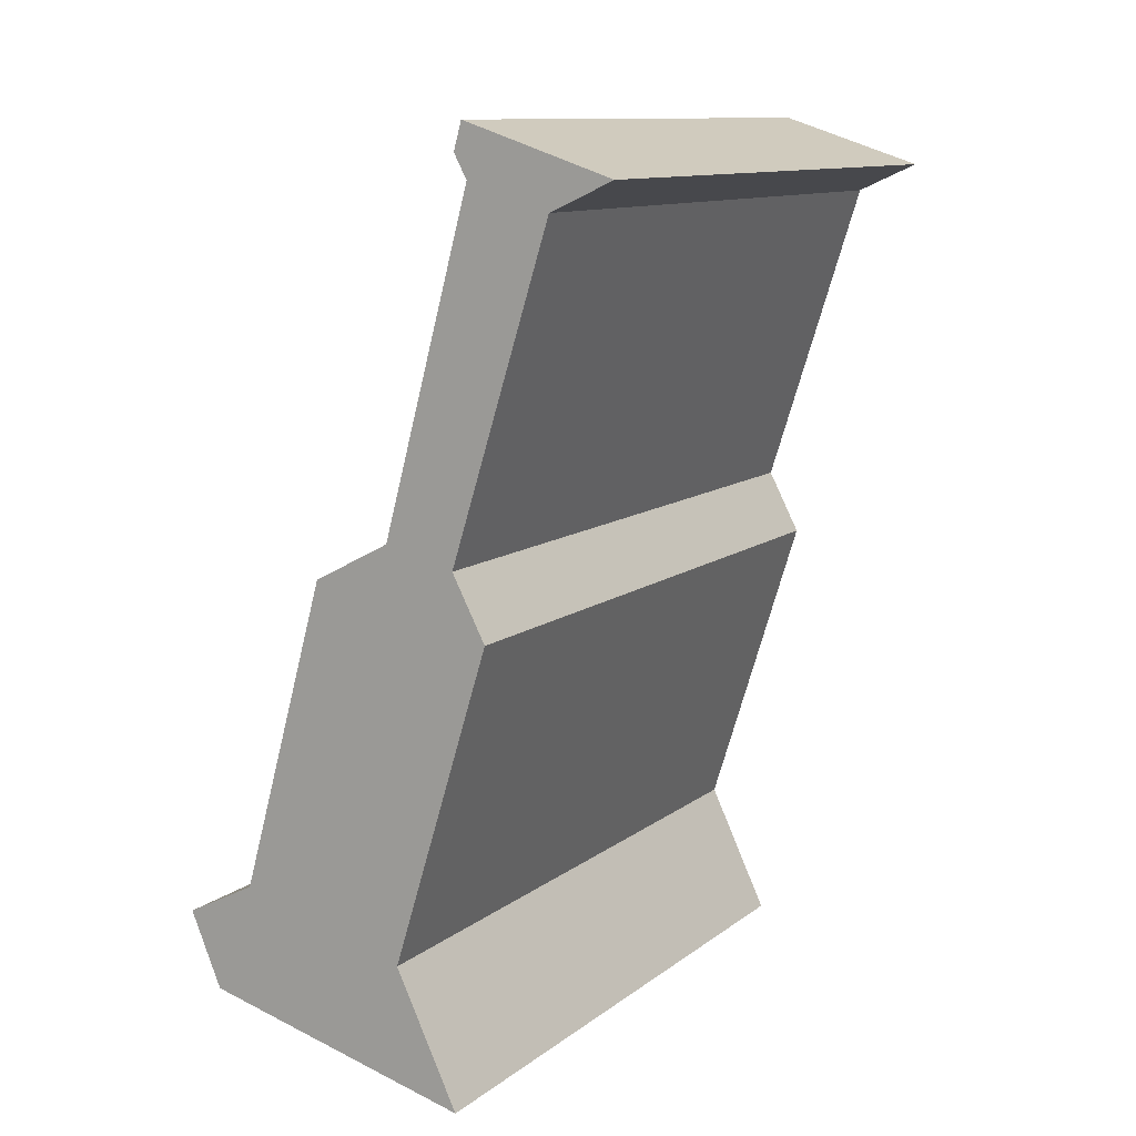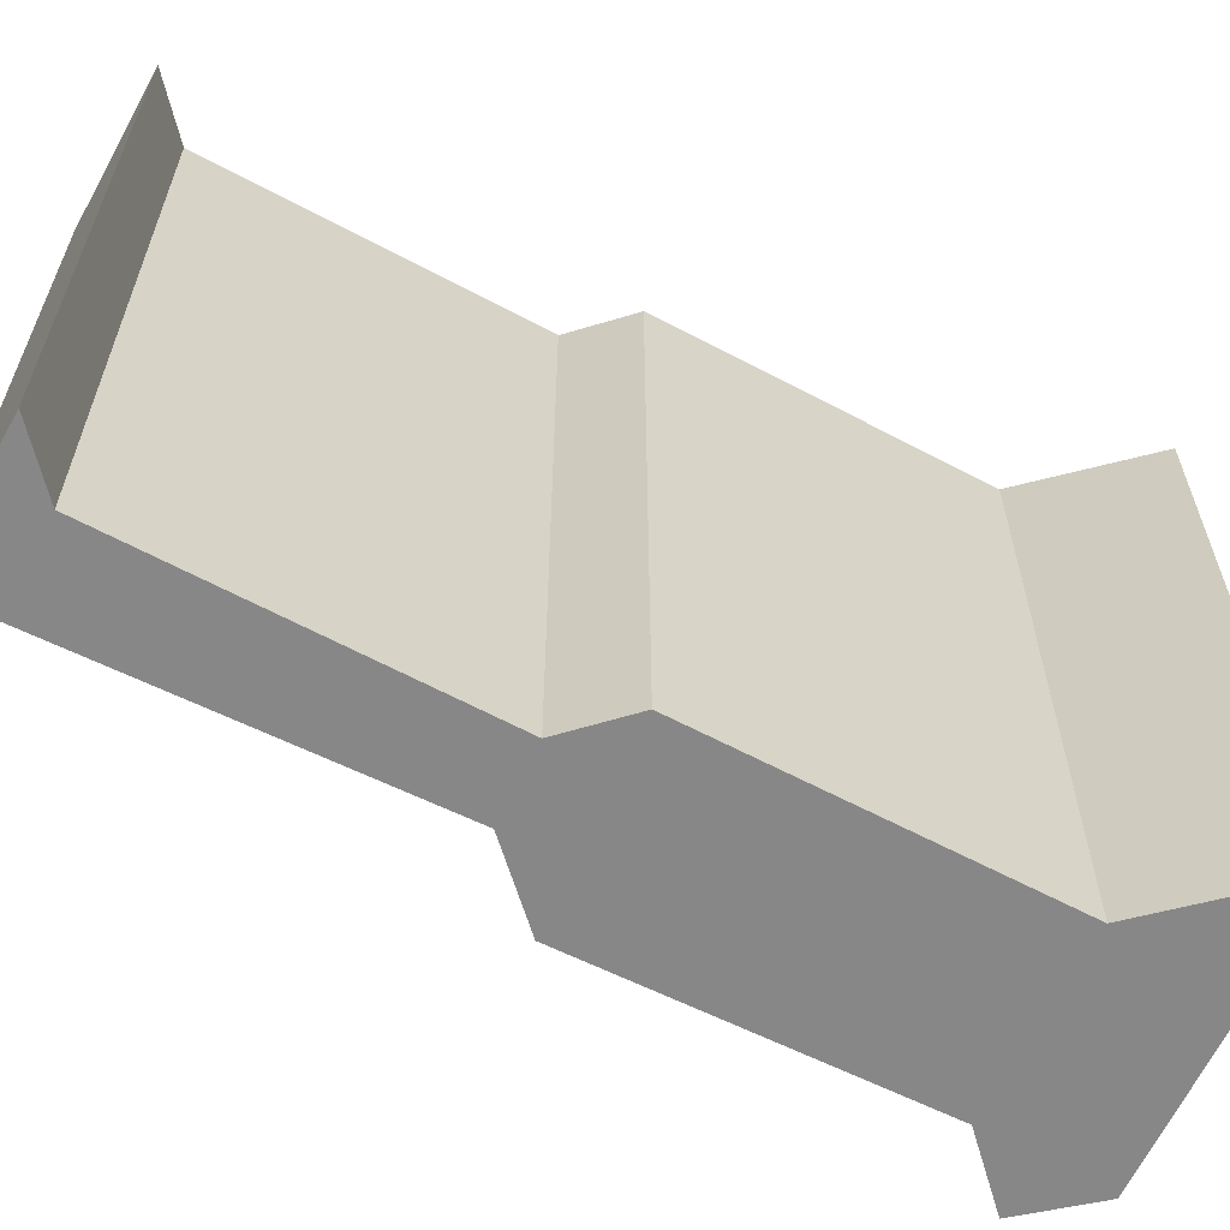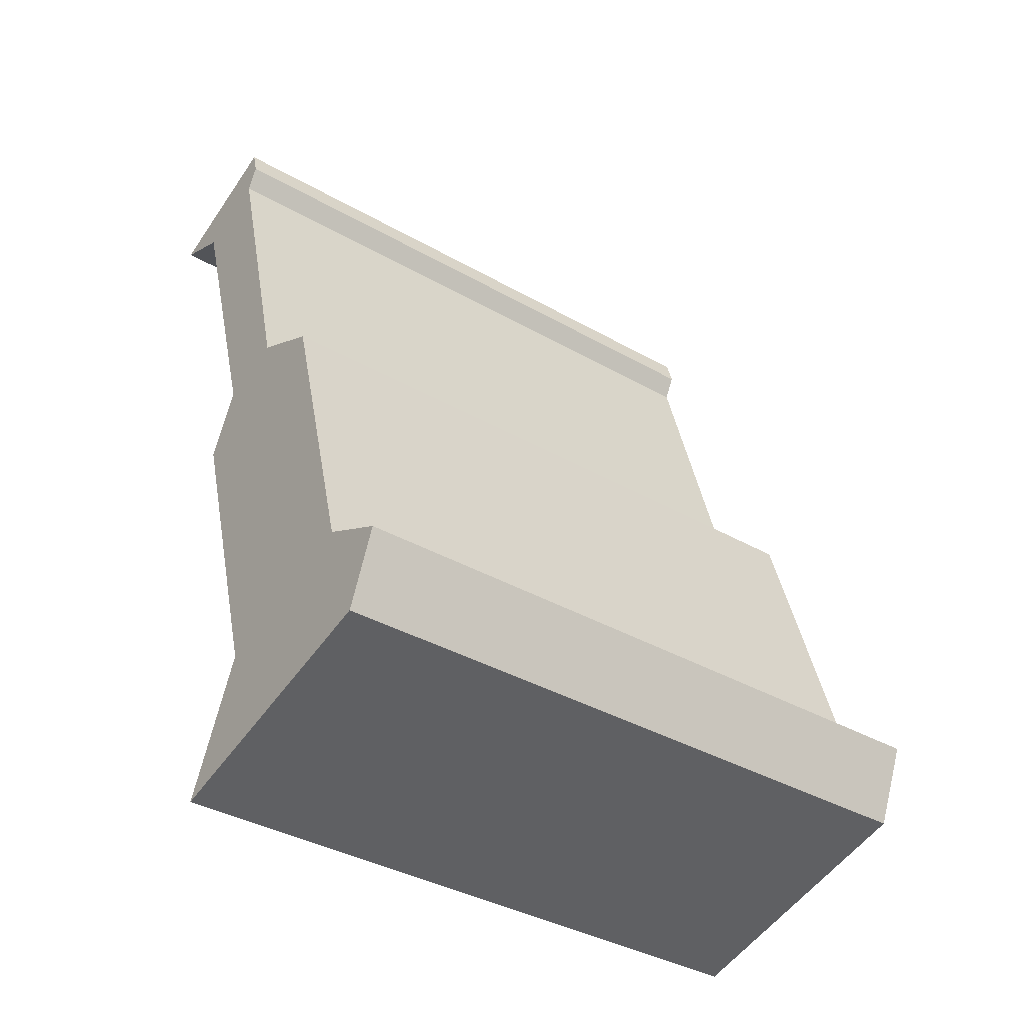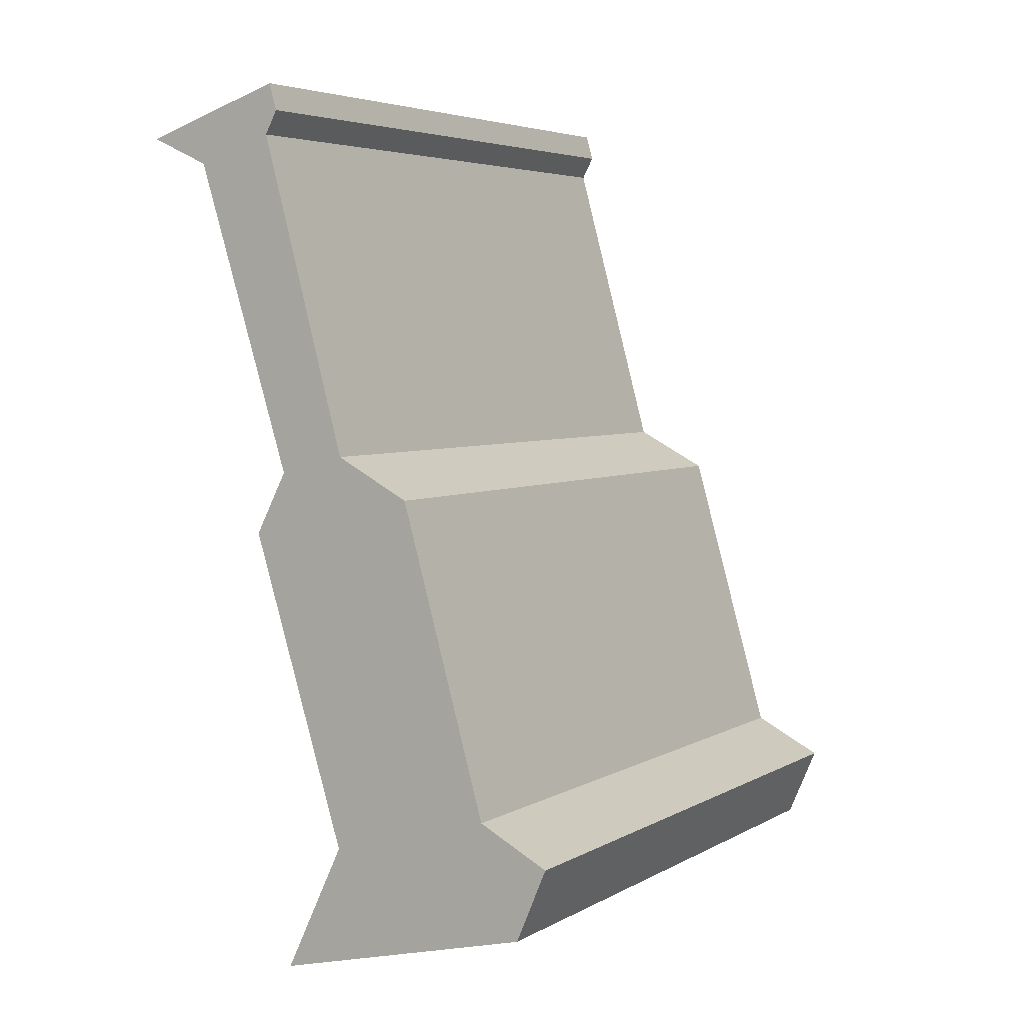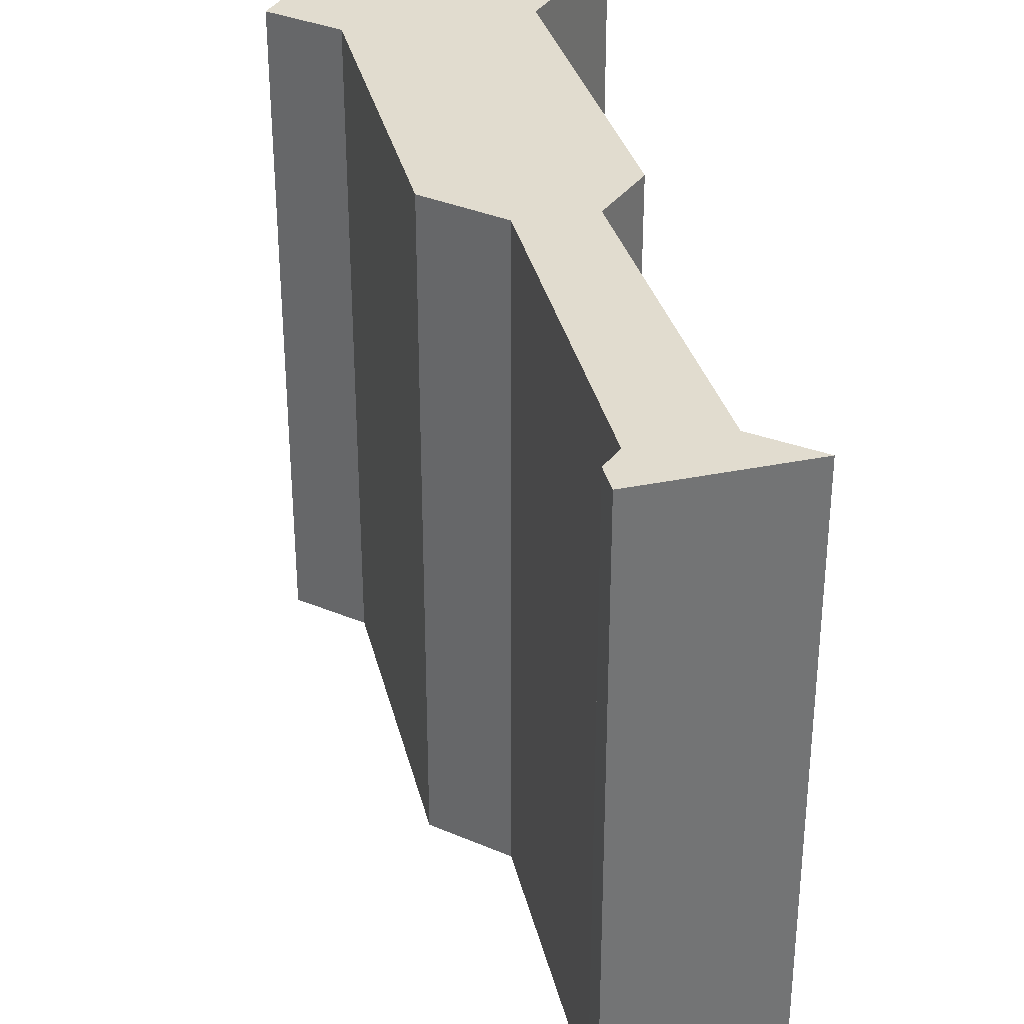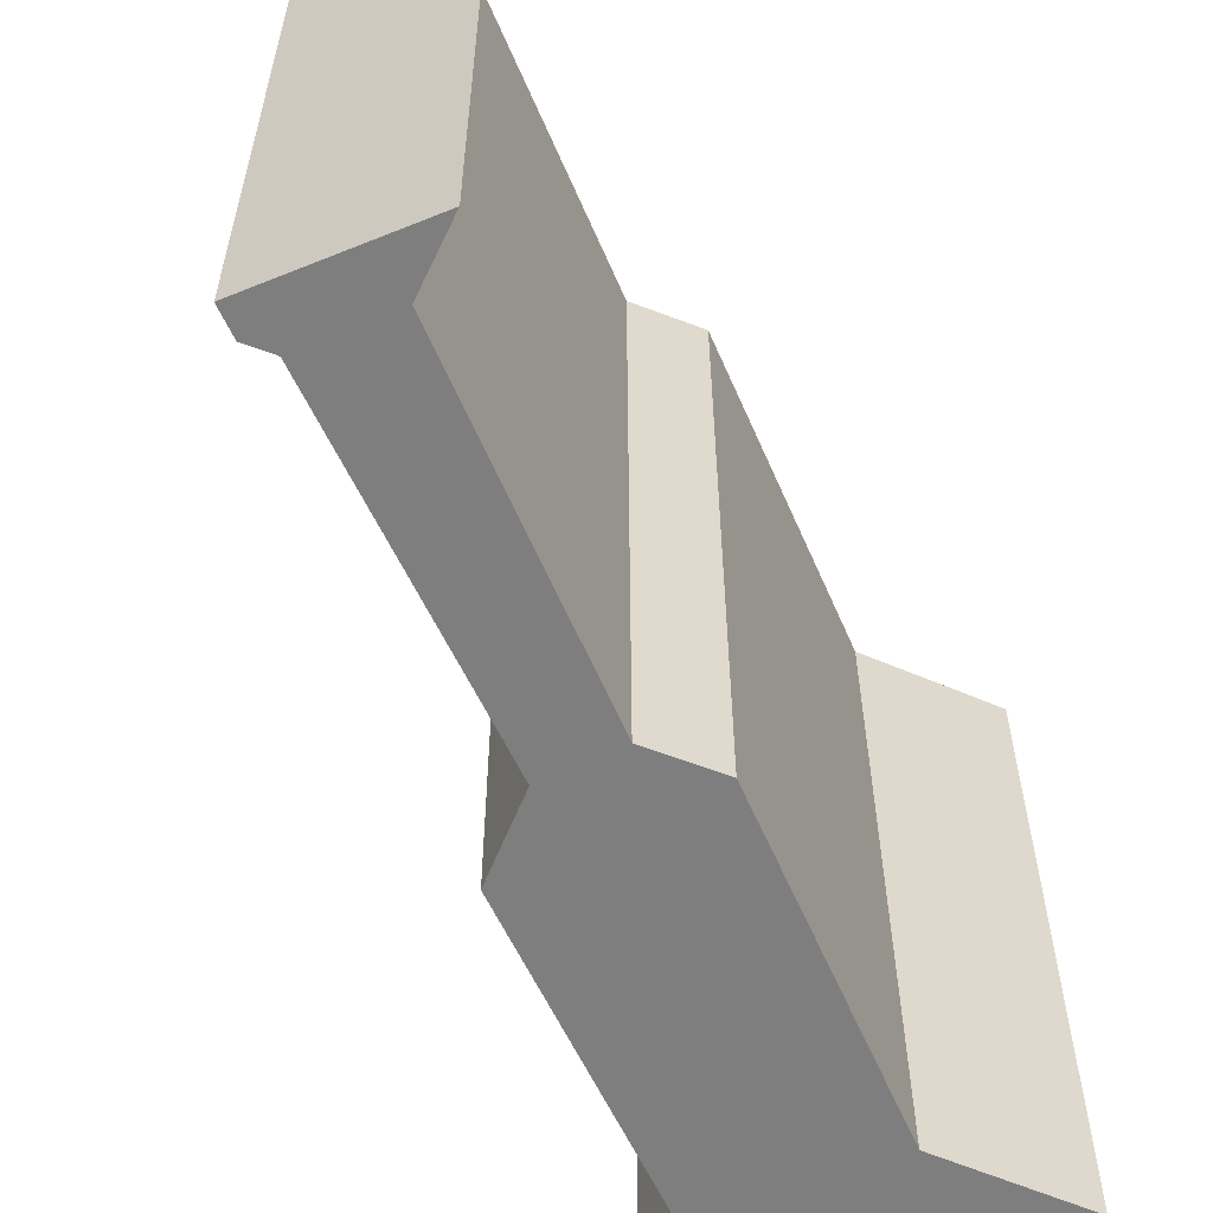
<metadata>
{"format":"obj","ext":"obj","renderer":"f3d","projection":"perspective","resolution":1024,"background":"white","views":[{"elev":11.3,"azim":30.3,"up":"+Z"},{"elev":-62.6,"azim":79.1,"up":"+Y"},{"elev":-37.5,"azim":-126.2,"up":"+Z"},{"elev":4.8,"azim":-148.8,"up":"+Z"},{"elev":34.2,"azim":2.5,"up":"+Y"},{"elev":-59.4,"azim":40.6,"up":"+Y"}]}
</metadata>
<code>
v  3.888 7.619 8.824
v  3.657 7.619 8.553
v  3.748 7.619 8.869
v  3.806 7.619 8.279
v  5.045 7.619 8.449
v  4.753 7.619 7.98
v  2.771 7.619 4.52
v  5.481 7.619 8.308
v  0.839 7.619 0.431
v  1.867 7.619 4.047
v  3.59 7.619 4.31
v  0.367 7.619 -0.864
v  2.826 7.619 -0.122
v  3.56 7.619 -1.654
v  3.978 7.619 3.574
v  0 7.619 4.665e-16
v  3.56 1.013e-16 -1.654
v  0.367 5.29e-17 -0.864
v  0 0 0
v  3.806 -5.069e-16 8.279
v  3.657 -5.237e-16 8.553
v  0.839 -2.639e-17 0.431
v  1.867 -2.478e-16 4.047
v  2.771 -2.768e-16 4.52
v  3.748 -5.431e-16 8.869
v  3.888 -5.403e-16 8.824
v  5.045 -5.174e-16 8.449
v  5.481 -5.087e-16 8.308
v  2.826 7.47e-18 -0.122
v  3.59 -2.639e-16 4.31
v  3.978 -2.188e-16 3.574
v  4.753 -4.886e-16 7.98
g defaultobject
f 1 2 3
f 2 1 4
f 4 1 5
f 4 5 6
f 4 6 7
f 6 5 8
f 7 9 10
f 9 7 6
f 9 6 11
f 9 11 12
f 12 11 13
f 12 13 14
f 13 11 15
f 12 16 9
f 17 12 14
f 12 17 18
f 18 16 12
f 16 18 19
f 20 2 4
f 2 20 21
f 19 9 16
f 9 19 22
f 23 7 10
f 7 23 24
f 22 10 9
f 10 22 23
f 24 4 7
f 4 24 20
f 21 3 2
f 3 21 25
f 25 1 3
f 1 25 5
f 5 25 8
f 8 25 26
f 8 26 27
f 8 27 28
f 29 14 13
f 14 29 17
f 30 15 11
f 15 30 31
f 28 6 8
f 6 28 32
f 32 11 6
f 11 32 30
f 31 13 15
f 13 31 29
f 27 32 28
f 32 27 26
f 32 26 25
f 32 25 21
f 32 21 20
f 32 20 30
f 30 20 24
f 30 24 31
f 31 24 23
f 31 23 29
f 29 23 22
f 29 22 17
f 17 22 19
f 17 19 18

</code>
